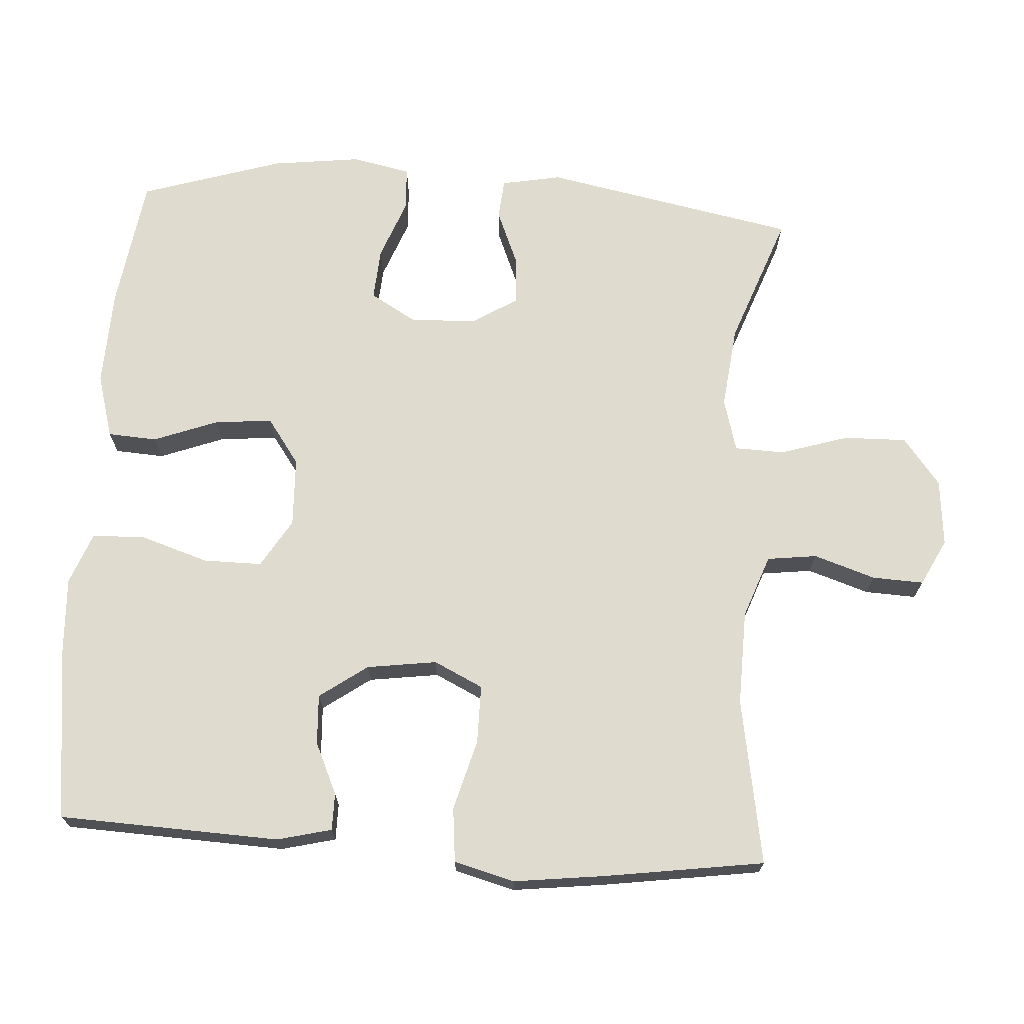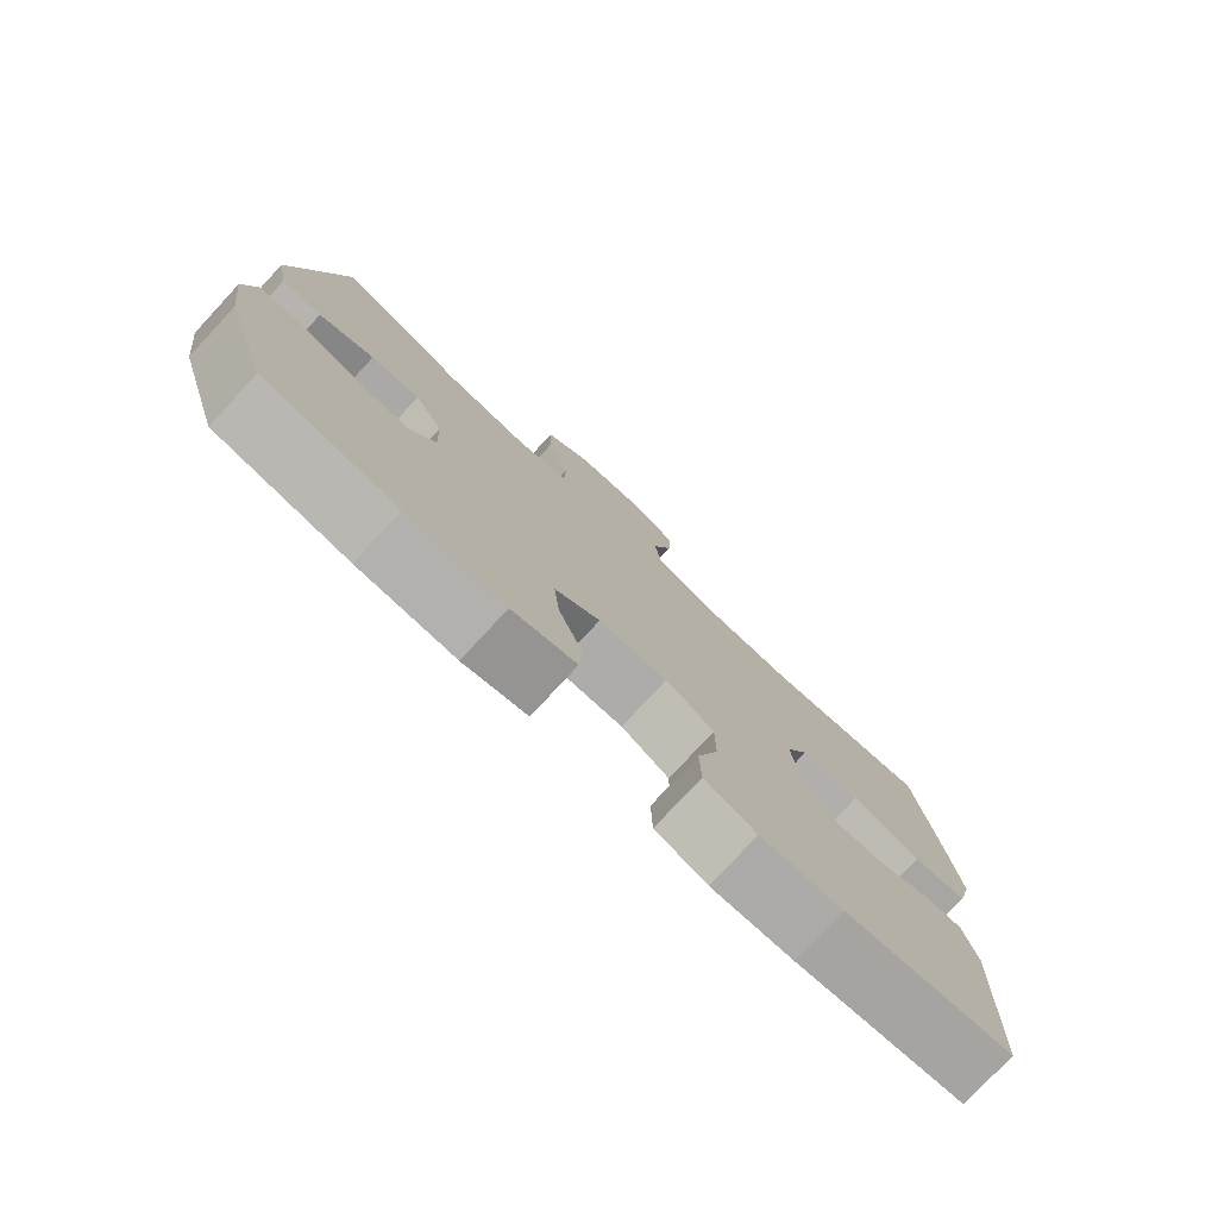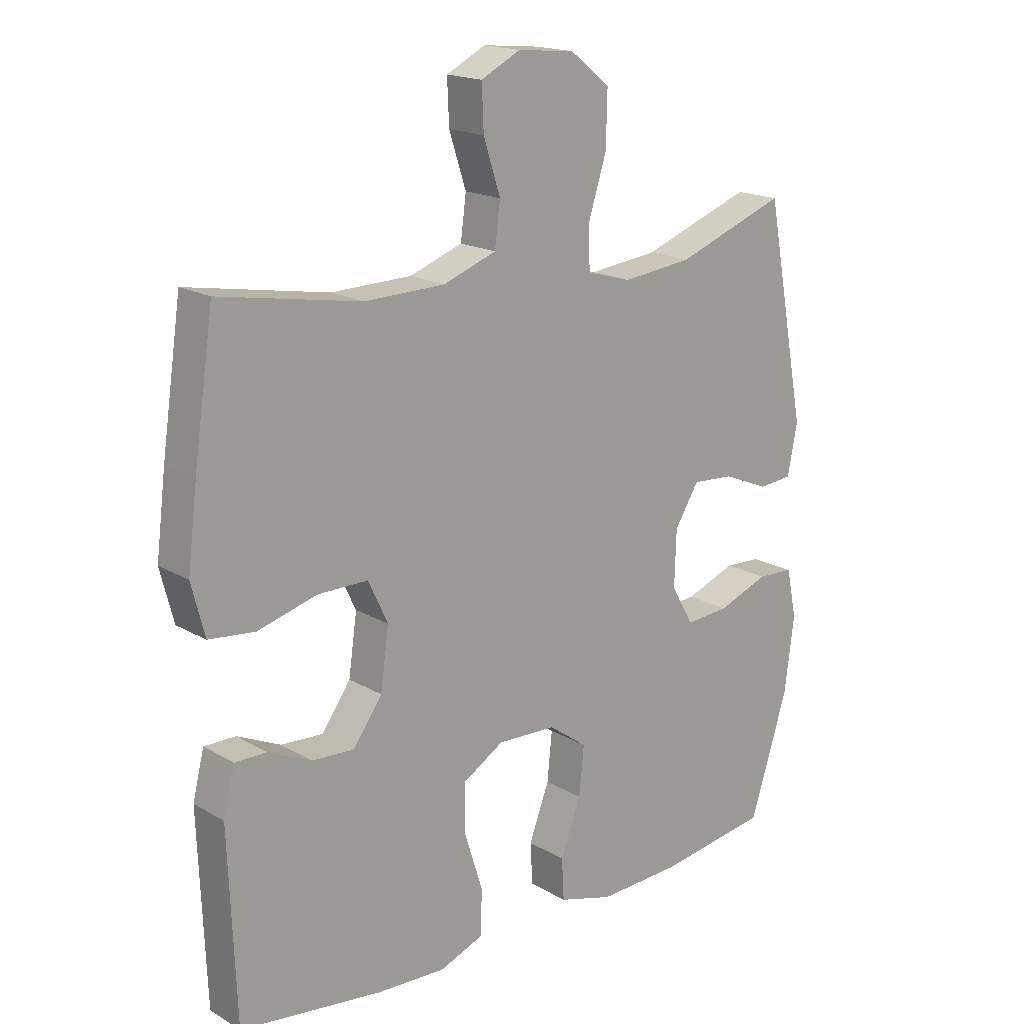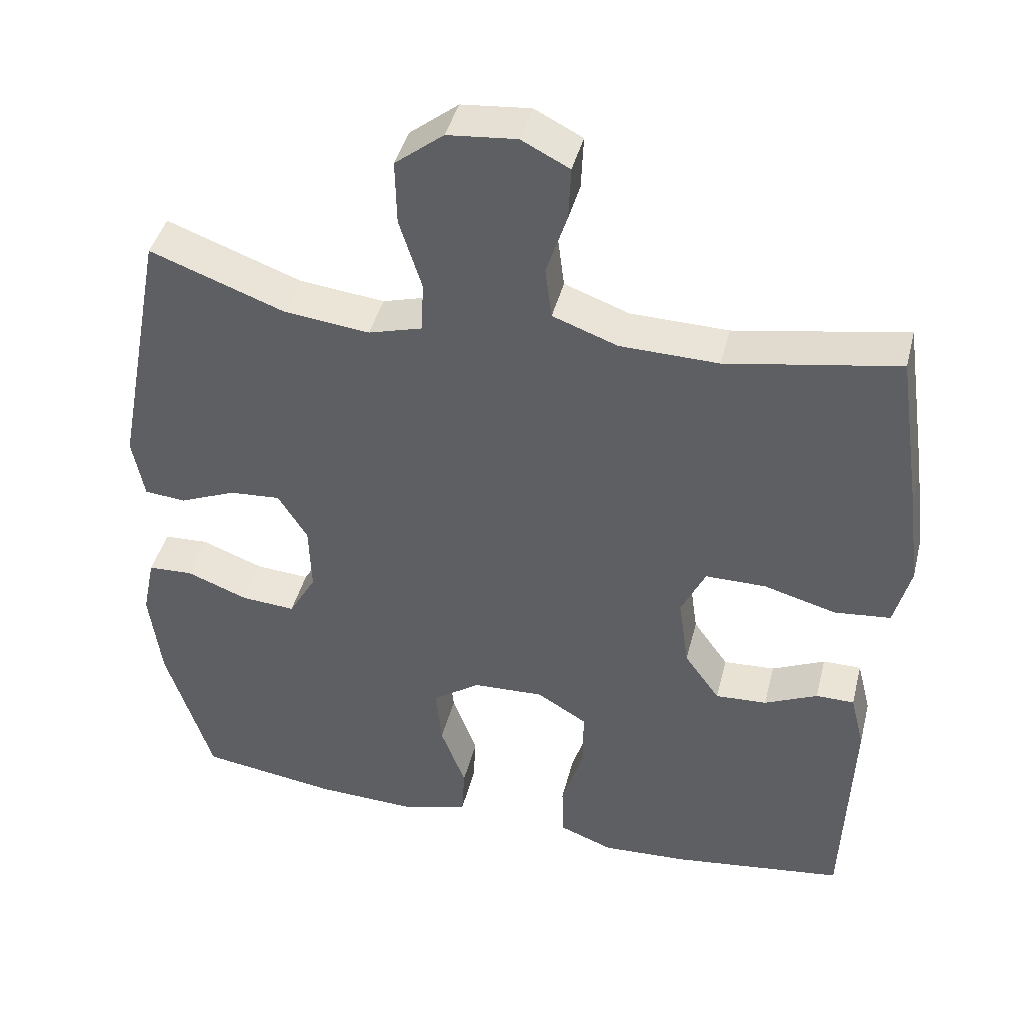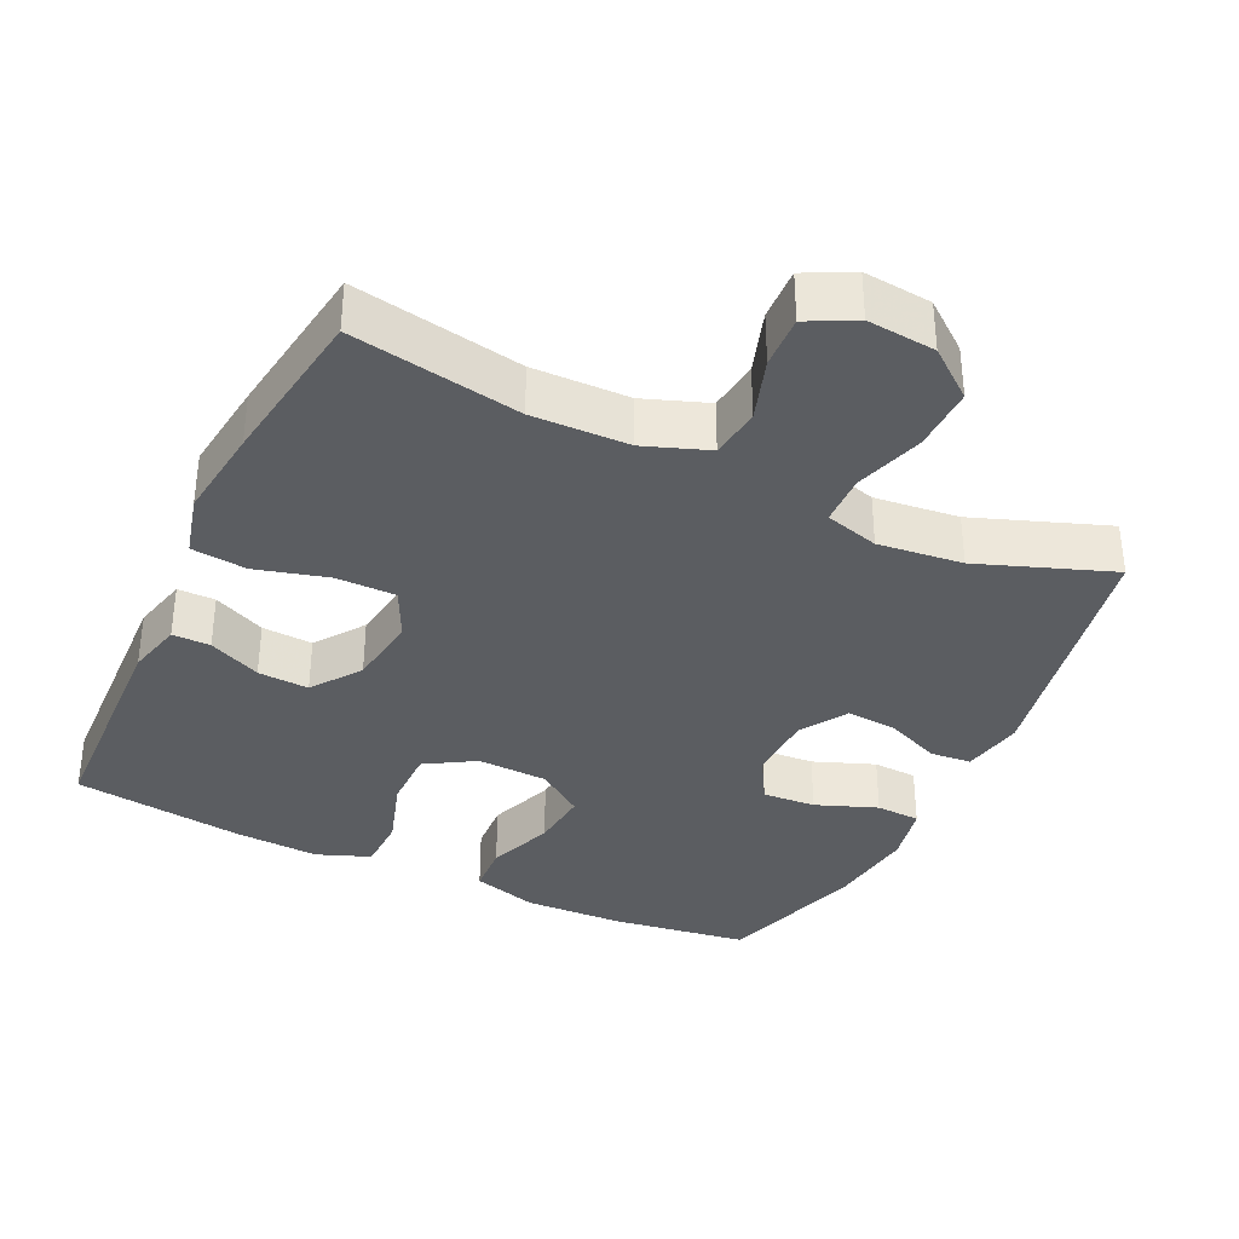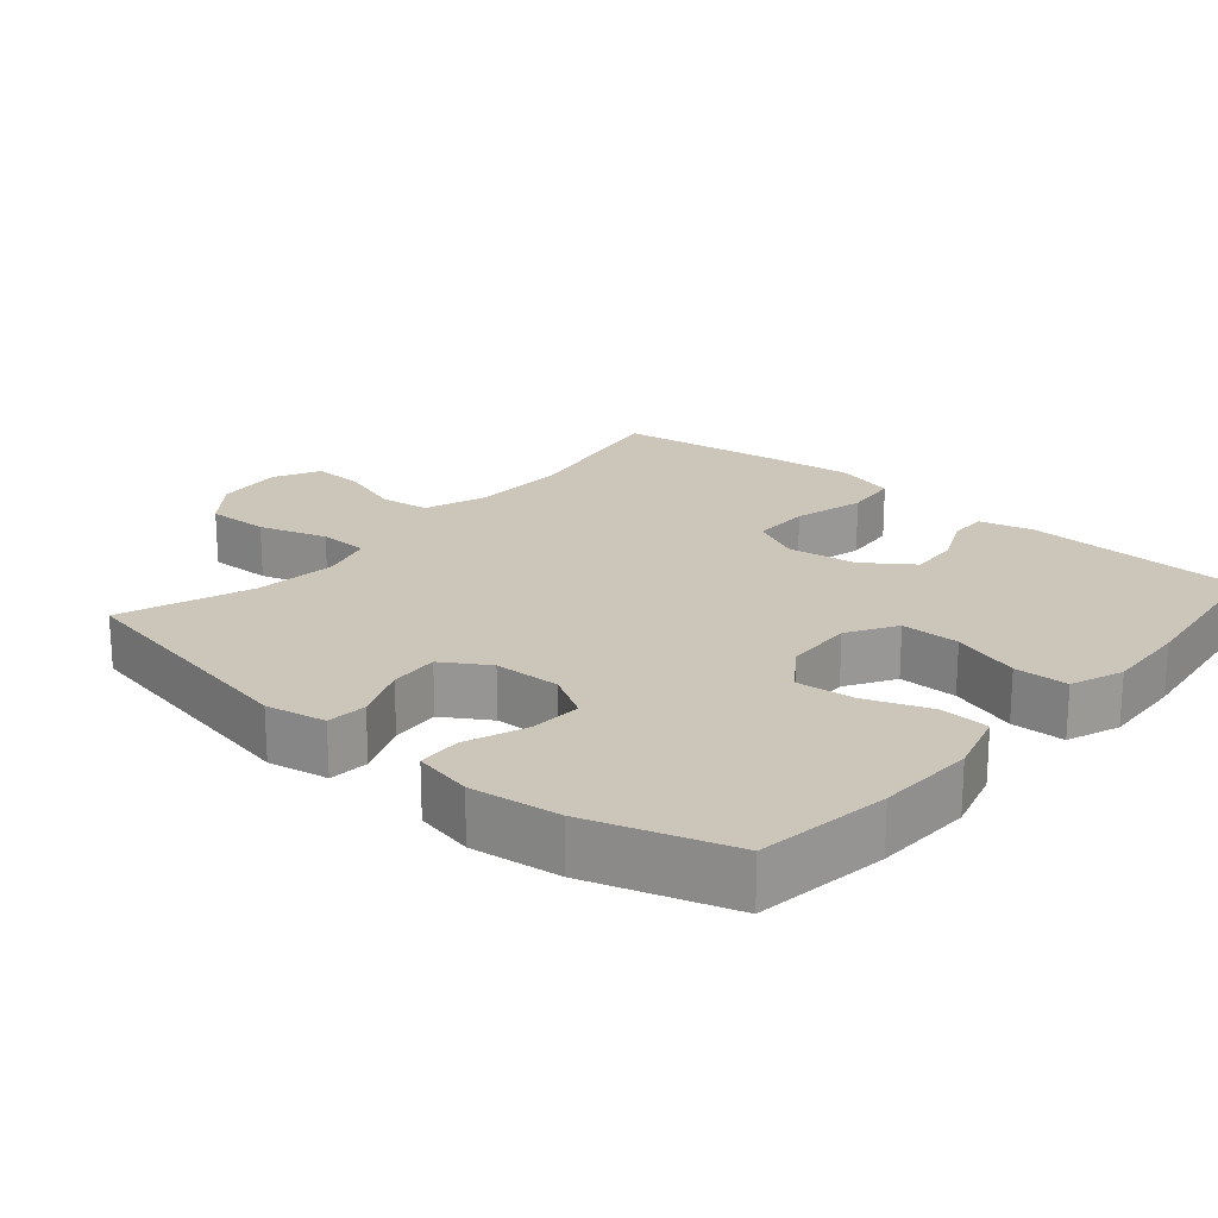
<metadata>
{"format":"obj","ext":"obj","renderer":"f3d","projection":"perspective","resolution":1024,"background":"white","views":[{"elev":70.3,"azim":-86.2,"up":"+Y"},{"elev":-78.1,"azim":137.1,"up":"+Z"},{"elev":17.8,"azim":-41.4,"up":"+Z"},{"elev":42.5,"azim":-166.0,"up":"+Z"},{"elev":-35.8,"azim":-25.4,"up":"+Y"},{"elev":20.9,"azim":130.6,"up":"+Y"}]}
</metadata>
<code>
v 0.5 0.07 0.5
v 0.568 0.07 0.145
v 0.552 0.07 0.061
v 0.496 0.07 0.056
v 0.419 0.07 0.088
v 0.35 0.07 0.093
v 0.31 0.07 0.029
v 0.307 0.07 -0.064
v 0.344 0.07 -0.128
v 0.417 0.07 -0.123
v 0.501 0.07 -0.091
v 0.562 0.07 -0.094
v 0.579 0.07 -0.176
v 0.563 0.07 -0.301
v 0.5 0.07 -0.5
v 0.314 0.07 -0.527
v 0.177 0.07 -0.532
v 0.087 0.07 -0.506
v 0.083 0.07 -0.437
v 0.117 0.07 -0.347
v 0.125 0.07 -0.266
v 0.061 0.07 -0.22
v -0.036 0.07 -0.216
v -0.104 0.07 -0.257
v -0.104 0.07 -0.339
v -0.074 0.07 -0.434
v -0.076 0.07 -0.509
v -0.149 0.07 -0.537
v -0.264 0.07 -0.531
v -0.5 0.07 -0.5
v -0.512 0.07 -0.19
v -0.493 0.07 -0.114
v -0.441 0.07 -0.114
v -0.369 0.07 -0.147
v -0.299 0.07 -0.151
v -0.251 0.07 -0.084
v -0.237 0.07 0.014
v -0.27 0.07 0.083
v -0.352 0.07 0.083
v -0.451 0.07 0.056
v -0.527 0.07 0.064
v -0.549 0.07 0.149
v -0.533 0.07 0.277
v -0.5 0.07 0.5
v -0.267 0.07 0.459
v -0.134 0.07 0.462
v -0.046 0.07 0.494
v -0.037 0.07 0.564
v -0.065 0.07 0.65
v -0.068 0.07 0.722
v -0.003 0.07 0.755
v 0.091 0.07 0.746
v 0.157 0.07 0.694
v 0.155 0.07 0.606
v 0.125 0.07 0.511
v 0.127 0.07 0.441
v 0.201 0.07 0.42
v 0.317 0.07 0.433
v 0.5 0 0.5
v 0.568 0 0.145
v 0.552 0 0.061
v 0.496 0 0.056
v 0.419 0 0.088
v 0.35 0 0.093
v 0.31 0 0.029
v 0.307 0 -0.064
v 0.344 0 -0.128
v 0.417 0 -0.123
v 0.501 0 -0.091
v 0.562 0 -0.094
v 0.579 0 -0.176
v 0.563 0 -0.301
v 0.5 0 -0.5
v 0.314 0 -0.527
v 0.177 0 -0.532
v 0.087 0 -0.506
v 0.083 0 -0.437
v 0.117 0 -0.347
v 0.125 0 -0.266
v 0.061 0 -0.22
v -0.036 0 -0.216
v -0.104 0 -0.257
v -0.104 0 -0.339
v -0.074 0 -0.434
v -0.076 0 -0.509
v -0.149 0 -0.537
v -0.264 0 -0.531
v -0.5 0 -0.5
v -0.512 0 -0.19
v -0.493 0 -0.114
v -0.441 0 -0.114
v -0.369 0 -0.147
v -0.299 0 -0.151
v -0.251 0 -0.084
v -0.237 0 0.014
v -0.27 0 0.083
v -0.352 0 0.083
v -0.451 0 0.056
v -0.527 0 0.064
v -0.549 0 0.149
v -0.533 0 0.277
v -0.5 0 0.5
v -0.267 0 0.459
v -0.134 0 0.462
v -0.046 0 0.494
v -0.037 0 0.564
v -0.065 0 0.65
v -0.068 0 0.722
v -0.003 0 0.755
v 0.091 0 0.746
v 0.157 0 0.694
v 0.155 0 0.606
v 0.125 0 0.511
v 0.127 0 0.441
v 0.201 0 0.42
v 0.317 0 0.433
f 53 54 55
f 52 53 55
f 51 52 55
f 50 51 55
f 49 50 55
f 48 49 55
f 47 48 55 56
f 46 47 56
f 45 46 56 57
f 43 44 45
f 42 43 45
f 41 42 45
f 40 41 45
f 39 40 45
f 38 39 45 57
f 32 33 34
f 31 32 34
f 30 31 34
f 29 30 34
f 28 29 34
f 27 28 34
f 26 27 34
f 25 26 34
f 24 25 34 35
f 23 24 35 36
f 18 19 20
f 17 18 20
f 16 17 20
f 15 16 20
f 14 15 20
f 13 14 20
f 12 13 20
f 11 12 20
f 10 11 20
f 9 10 20 21
f 8 9 21 22
f 3 4 5
f 2 3 5
f 1 2 5
f 58 1 5
f 58 5 6
f 58 6 7
f 57 58 7
f 38 57 7
f 37 38 7
f 23 36 37
f 22 23 37
f 8 22 37
f 7 8 37
f 113 112 111
f 113 111 110
f 113 110 109
f 113 109 108
f 113 108 107
f 113 107 106
f 114 113 106 105
f 114 105 104
f 115 114 104 103
f 103 102 101
f 103 101 100
f 103 100 99
f 103 99 98
f 103 98 97
f 115 103 97 96
f 92 91 90
f 92 90 89
f 92 89 88
f 92 88 87
f 92 87 86
f 92 86 85
f 92 85 84
f 92 84 83
f 93 92 83 82
f 94 93 82 81
f 78 77 76
f 78 76 75
f 78 75 74
f 78 74 73
f 78 73 72
f 78 72 71
f 78 71 70
f 78 70 69
f 78 69 68
f 79 78 68 67
f 80 79 67 66
f 63 62 61
f 63 61 60
f 63 60 59
f 63 59 116
f 64 63 116
f 65 64 116
f 65 116 115
f 65 115 96
f 65 96 95
f 95 94 81
f 95 81 80
f 95 80 66
f 95 66 65
f 1 59 60 2
f 2 60 61 3
f 3 61 62 4
f 4 62 63 5
f 5 63 64 6
f 6 64 65 7
f 7 65 66 8
f 8 66 67 9
f 9 67 68 10
f 10 68 69 11
f 11 69 70 12
f 12 70 71 13
f 13 71 72 14
f 14 72 73 15
f 15 73 74 16
f 16 74 75 17
f 17 75 76 18
f 18 76 77 19
f 19 77 78 20
f 20 78 79 21
f 21 79 80 22
f 22 80 81 23
f 23 81 82 24
f 24 82 83 25
f 25 83 84 26
f 26 84 85 27
f 27 85 86 28
f 28 86 87 29
f 29 87 88 30
f 30 88 89 31
f 31 89 90 32
f 32 90 91 33
f 33 91 92 34
f 34 92 93 35
f 35 93 94 36
f 36 94 95 37
f 37 95 96 38
f 38 96 97 39
f 39 97 98 40
f 40 98 99 41
f 41 99 100 42
f 42 100 101 43
f 43 101 102 44
f 44 102 103 45
f 45 103 104 46
f 46 104 105 47
f 47 105 106 48
f 48 106 107 49
f 49 107 108 50
f 50 108 109 51
f 51 109 110 52
f 52 110 111 53
f 53 111 112 54
f 54 112 113 55
f 55 113 114 56
f 56 114 115 57
f 57 115 116 58
f 58 116 59 1

</code>
